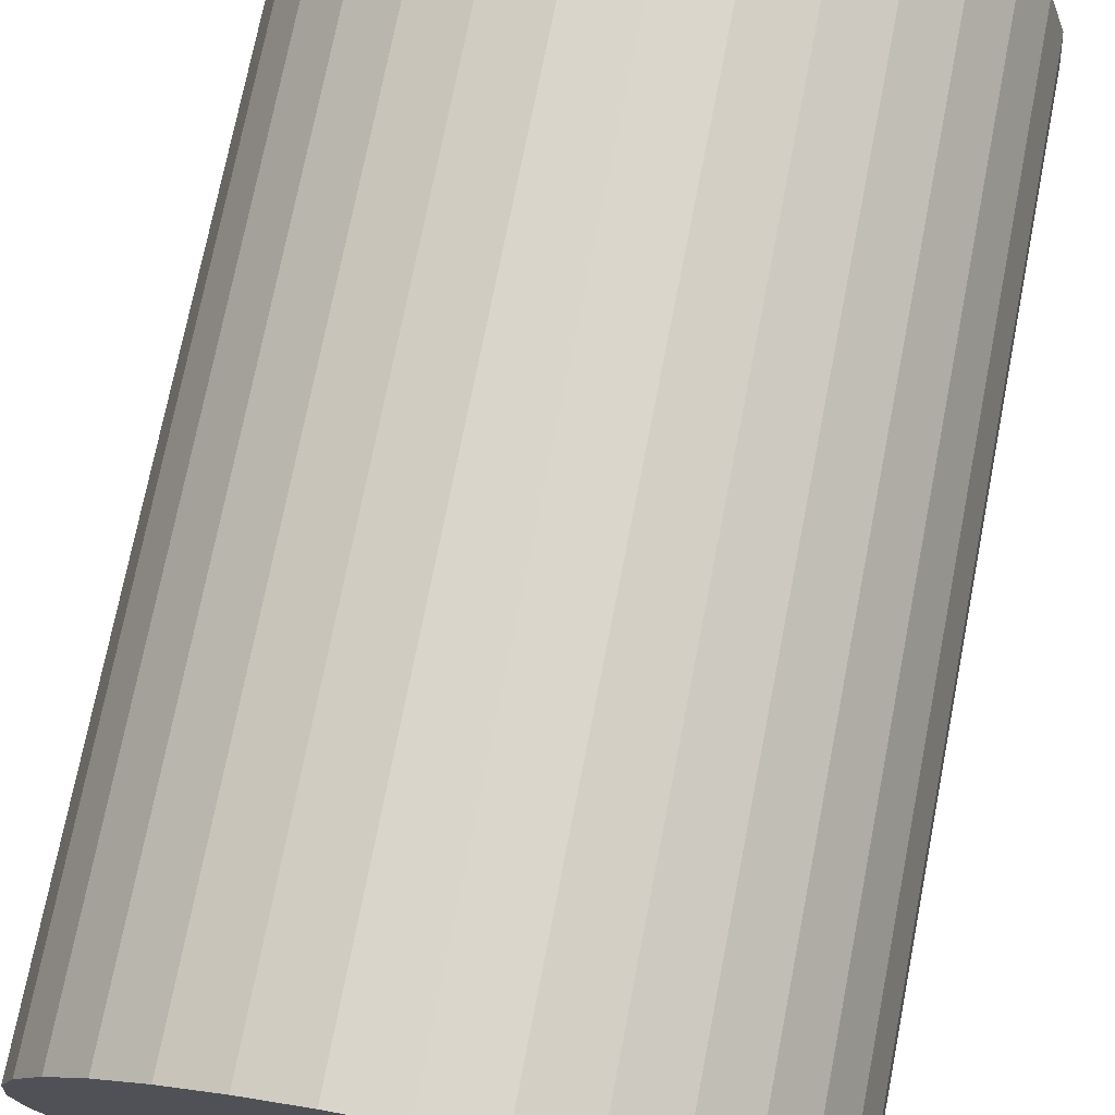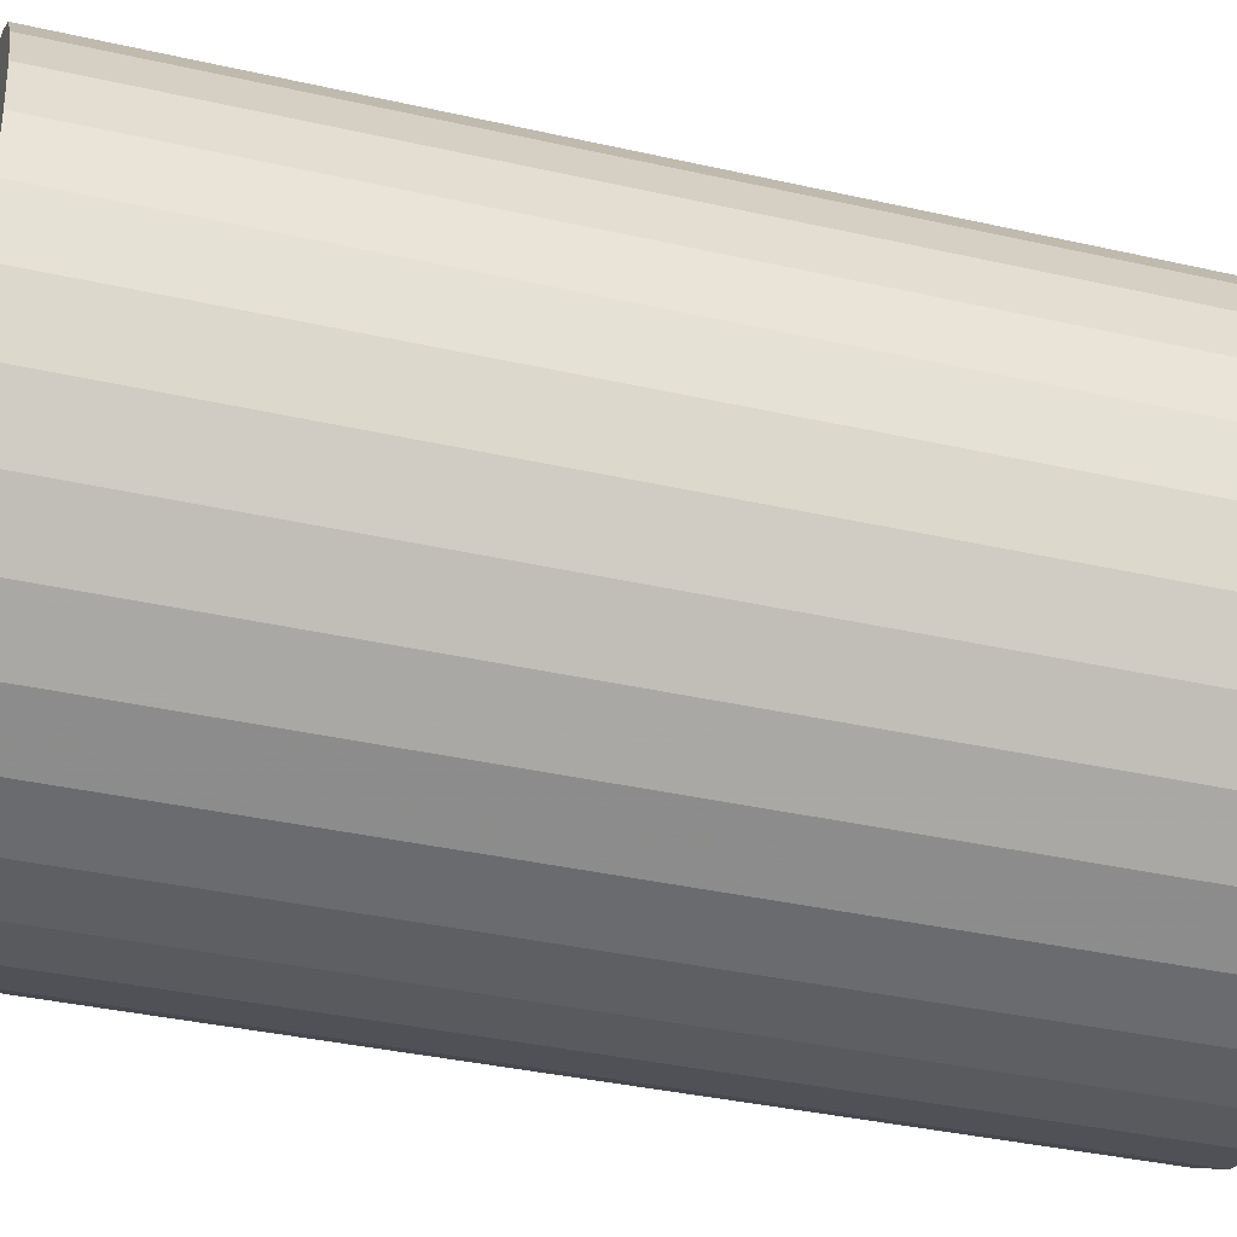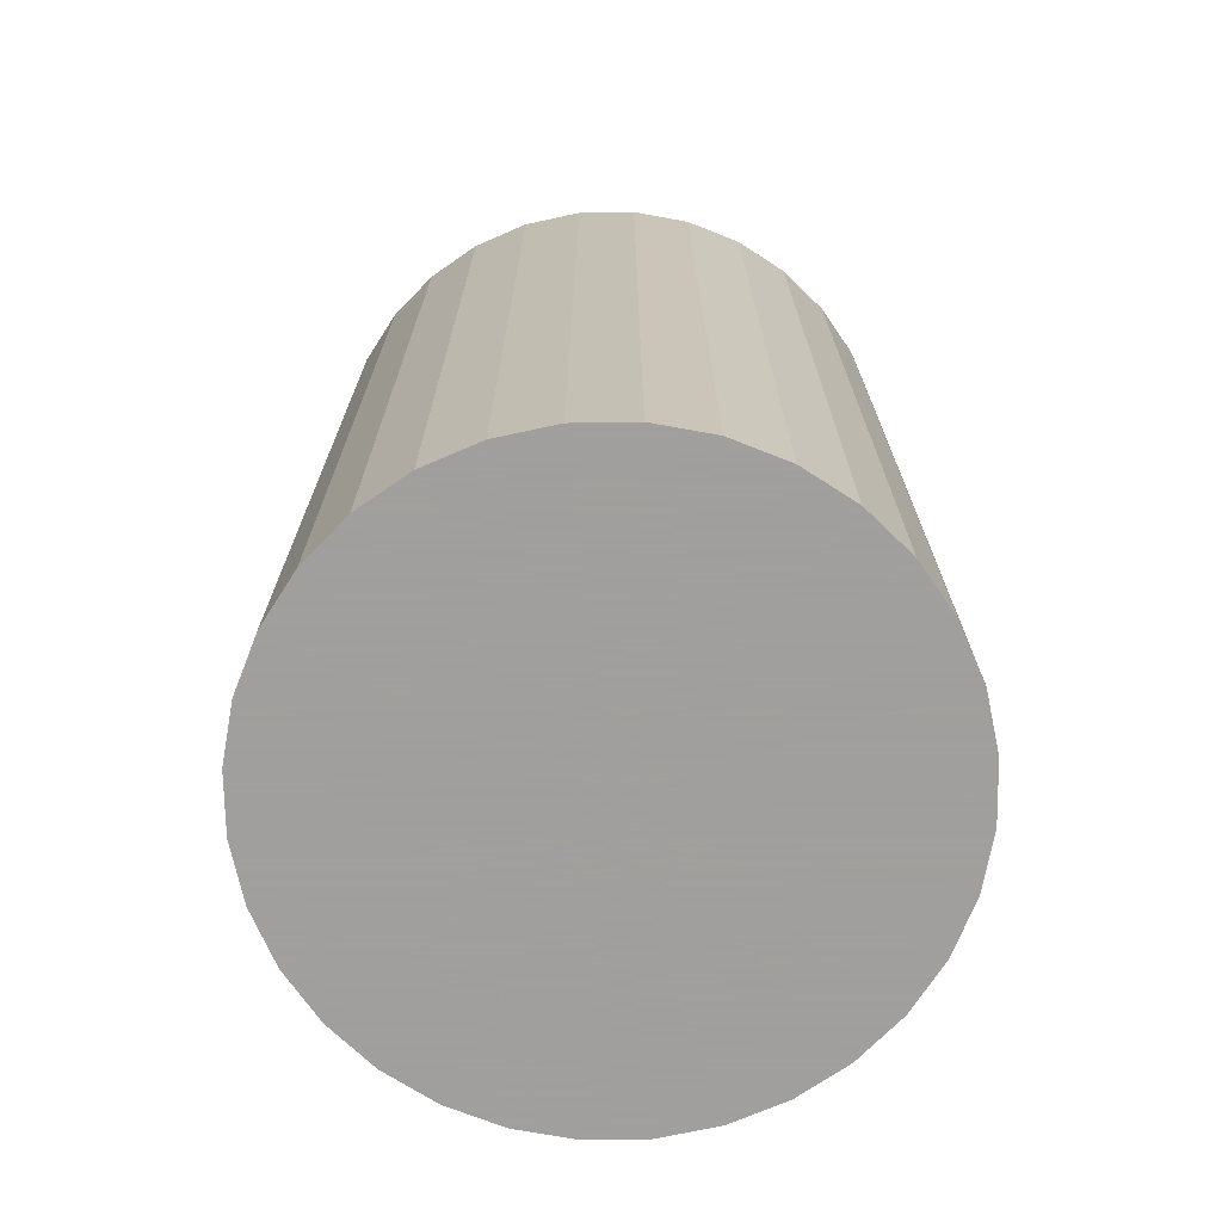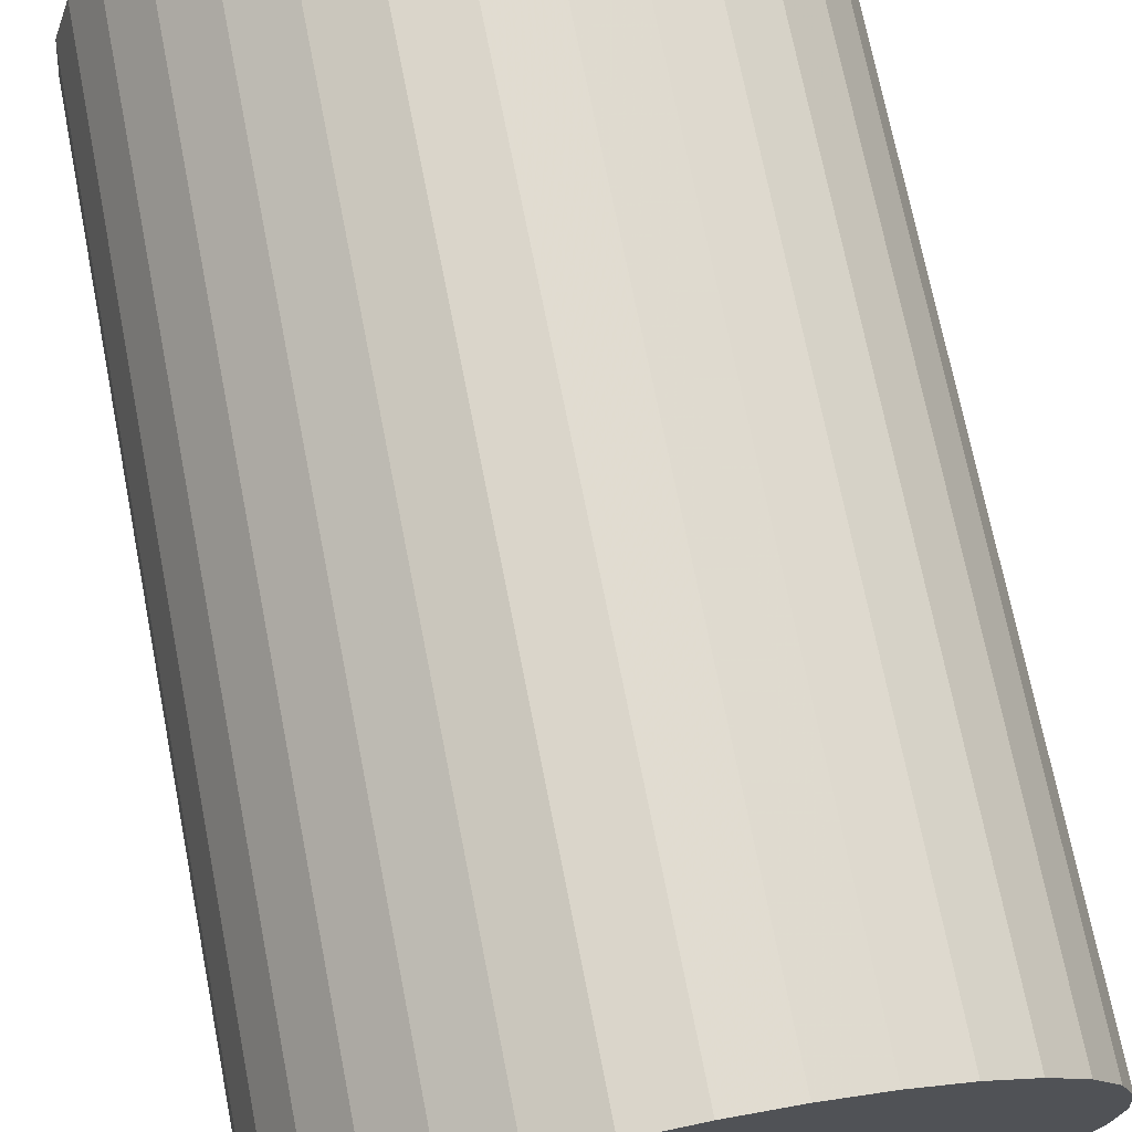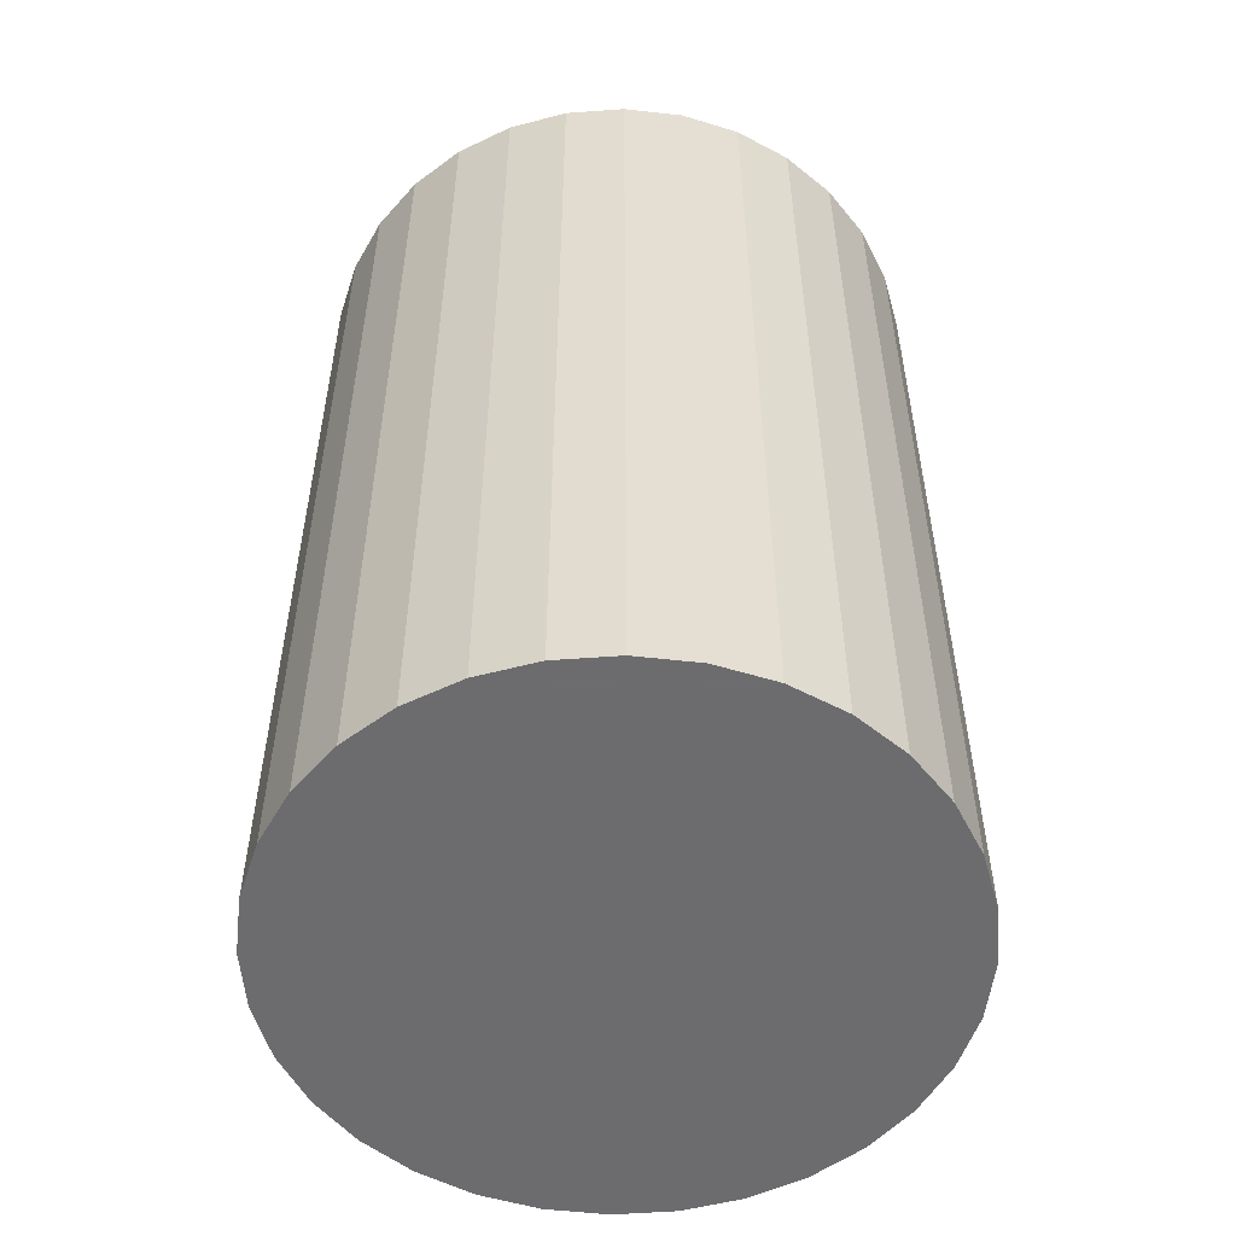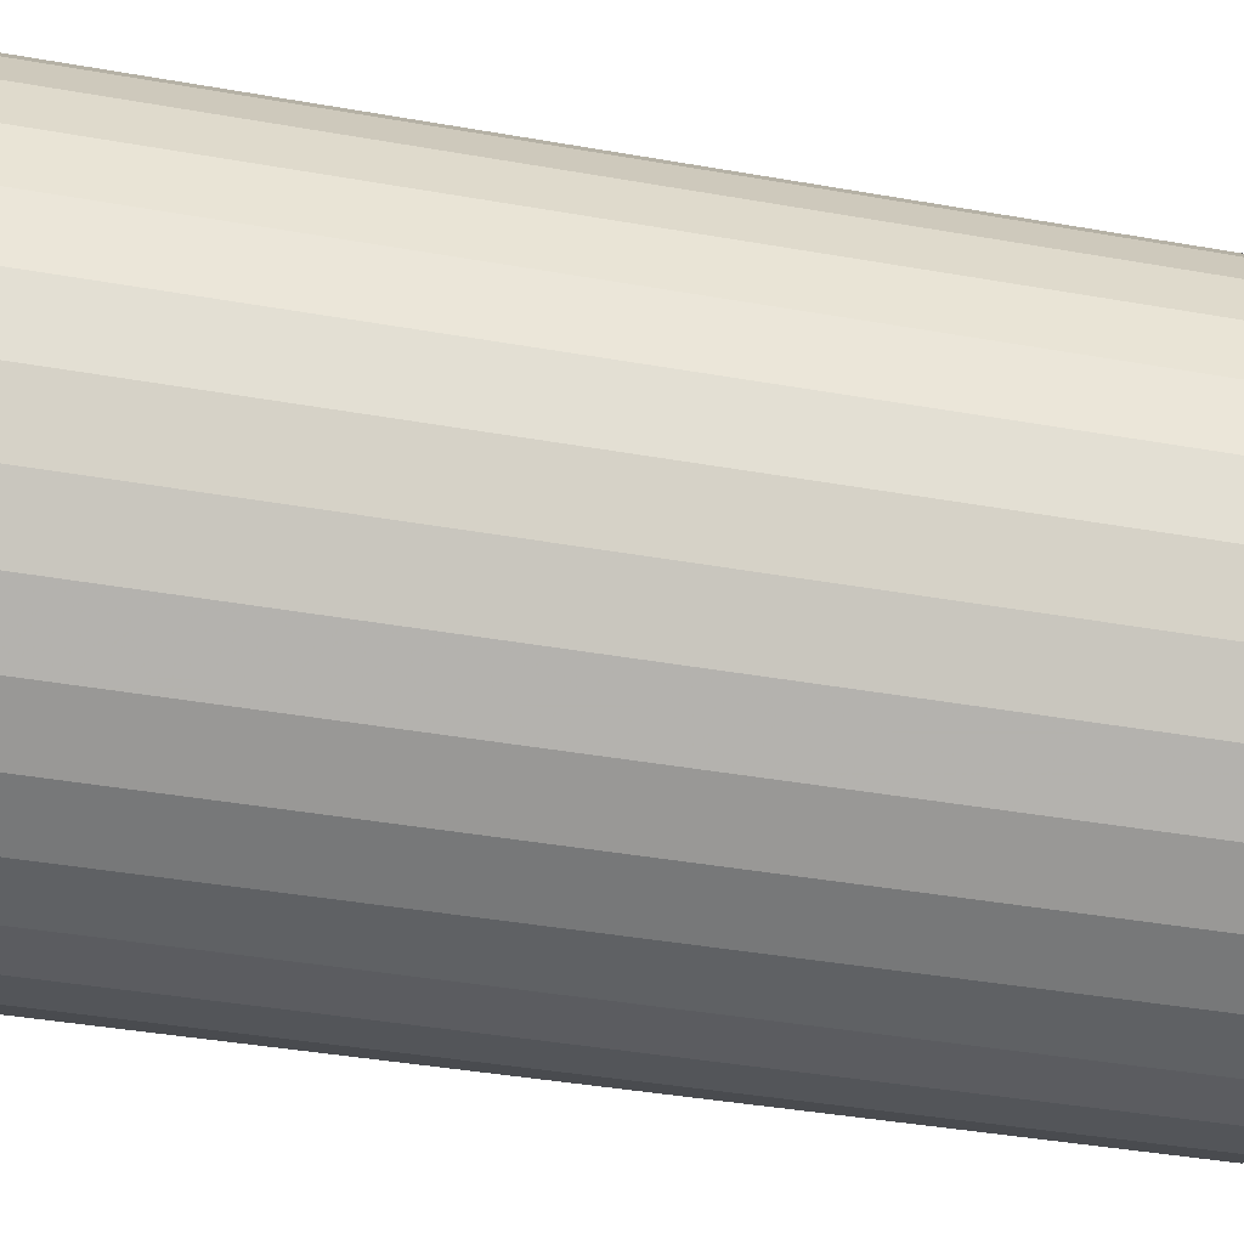
<metadata>
{"format":"obj","ext":"obj","renderer":"f3d","projection":"perspective","resolution":1024,"background":"white","views":[{"elev":73.4,"azim":11.1,"up":"+Y"},{"elev":-36.8,"azim":-106.4,"up":"+Y"},{"elev":-71.5,"azim":-27.2,"up":"+Z"},{"elev":71.2,"azim":168.9,"up":"+Y"},{"elev":-53.8,"azim":88.8,"up":"+Z"},{"elev":-40.6,"azim":77.8,"up":"+Y"}]}
</metadata>
<code>
v 0 0 -0.04918
v 0.03239 0 -0.04918
v 0.03239 0 0.04918
v 0 0 0.04918
v 0.03177 0.006319 -0.04918
v 0.03177 0.006319 0.04918
v 0.02993 0.0124 -0.04918
v 0.02993 0.0124 0.04918
v 0.02693 0.018 -0.04918
v 0.02693 0.018 0.04918
v 0.0229 0.0229 -0.04918
v 0.0229 0.0229 0.04918
v 0.018 0.02693 -0.04918
v 0.018 0.02693 0.04918
v 0.0124 0.02993 -0.04918
v 0.0124 0.02993 0.04918
v 0.006319 0.03177 -0.04918
v 0.006319 0.03177 0.04918
v 0 0.03239 -0.04918
v 0 0.03239 0.04918
v -0.006319 0.03177 -0.04918
v -0.006319 0.03177 0.04918
v -0.0124 0.02993 -0.04918
v -0.0124 0.02993 0.04918
v -0.018 0.02693 -0.04918
v -0.018 0.02693 0.04918
v -0.0229 0.0229 -0.04918
v -0.0229 0.0229 0.04918
v -0.02693 0.018 -0.04918
v -0.02693 0.018 0.04918
v -0.02993 0.0124 -0.04918
v -0.02993 0.0124 0.04918
v -0.03177 0.006319 -0.04918
v -0.03177 0.006319 0.04918
v -0.03239 0 -0.04918
v -0.03239 0 0.04918
v -0.03177 -0.006319 -0.04918
v -0.03177 -0.006319 0.04918
v -0.02993 -0.0124 -0.04918
v -0.02993 -0.0124 0.04918
v -0.02693 -0.018 -0.04918
v -0.02693 -0.018 0.04918
v -0.0229 -0.0229 -0.04918
v -0.0229 -0.0229 0.04918
v -0.018 -0.02693 -0.04918
v -0.018 -0.02693 0.04918
v -0.0124 -0.02993 -0.04918
v -0.0124 -0.02993 0.04918
v -0.006319 -0.03177 -0.04918
v -0.006319 -0.03177 0.04918
v -0 -0.03239 -0.04918
v -0 -0.03239 0.04918
v 0.006319 -0.03177 -0.04918
v 0.006319 -0.03177 0.04918
v 0.0124 -0.02993 -0.04918
v 0.0124 -0.02993 0.04918
v 0.018 -0.02693 -0.04918
v 0.018 -0.02693 0.04918
v 0.0229 -0.0229 -0.04918
v 0.0229 -0.0229 0.04918
v 0.02693 -0.018 -0.04918
v 0.02693 -0.018 0.04918
v 0.02993 -0.0124 -0.04918
v 0.02993 -0.0124 0.04918
v 0.03177 -0.006319 -0.04918
v 0.03177 -0.006319 0.04918
f 2 1 5
f 2 5 3
f 3 5 6
f 3 6 4
f 5 1 7
f 5 7 6
f 6 7 8
f 6 8 4
f 7 1 9
f 7 9 8
f 8 9 10
f 8 10 4
f 9 1 11
f 9 11 10
f 10 11 12
f 10 12 4
f 11 1 13
f 11 13 12
f 12 13 14
f 12 14 4
f 13 1 15
f 13 15 14
f 14 15 16
f 14 16 4
f 15 1 17
f 15 17 16
f 16 17 18
f 16 18 4
f 17 1 19
f 17 19 18
f 18 19 20
f 18 20 4
f 19 1 21
f 19 21 20
f 20 21 22
f 20 22 4
f 21 1 23
f 21 23 22
f 22 23 24
f 22 24 4
f 23 1 25
f 23 25 24
f 24 25 26
f 24 26 4
f 25 1 27
f 25 27 26
f 26 27 28
f 26 28 4
f 27 1 29
f 27 29 28
f 28 29 30
f 28 30 4
f 29 1 31
f 29 31 30
f 30 31 32
f 30 32 4
f 31 1 33
f 31 33 32
f 32 33 34
f 32 34 4
f 33 1 35
f 33 35 34
f 34 35 36
f 34 36 4
f 35 1 37
f 35 37 36
f 36 37 38
f 36 38 4
f 37 1 39
f 37 39 38
f 38 39 40
f 38 40 4
f 39 1 41
f 39 41 40
f 40 41 42
f 40 42 4
f 41 1 43
f 41 43 42
f 42 43 44
f 42 44 4
f 43 1 45
f 43 45 44
f 44 45 46
f 44 46 4
f 45 1 47
f 45 47 46
f 46 47 48
f 46 48 4
f 47 1 49
f 47 49 48
f 48 49 50
f 48 50 4
f 49 1 51
f 49 51 50
f 50 51 52
f 50 52 4
f 51 1 53
f 51 53 52
f 52 53 54
f 52 54 4
f 53 1 55
f 53 55 54
f 54 55 56
f 54 56 4
f 55 1 57
f 55 57 56
f 56 57 58
f 56 58 4
f 57 1 59
f 57 59 58
f 58 59 60
f 58 60 4
f 59 1 61
f 59 61 60
f 60 61 62
f 60 62 4
f 61 1 63
f 61 63 62
f 62 63 64
f 62 64 4
f 63 1 65
f 63 65 64
f 64 65 66
f 64 66 4
f 65 1 2
f 65 2 66
f 66 2 3
f 66 3 4

</code>
